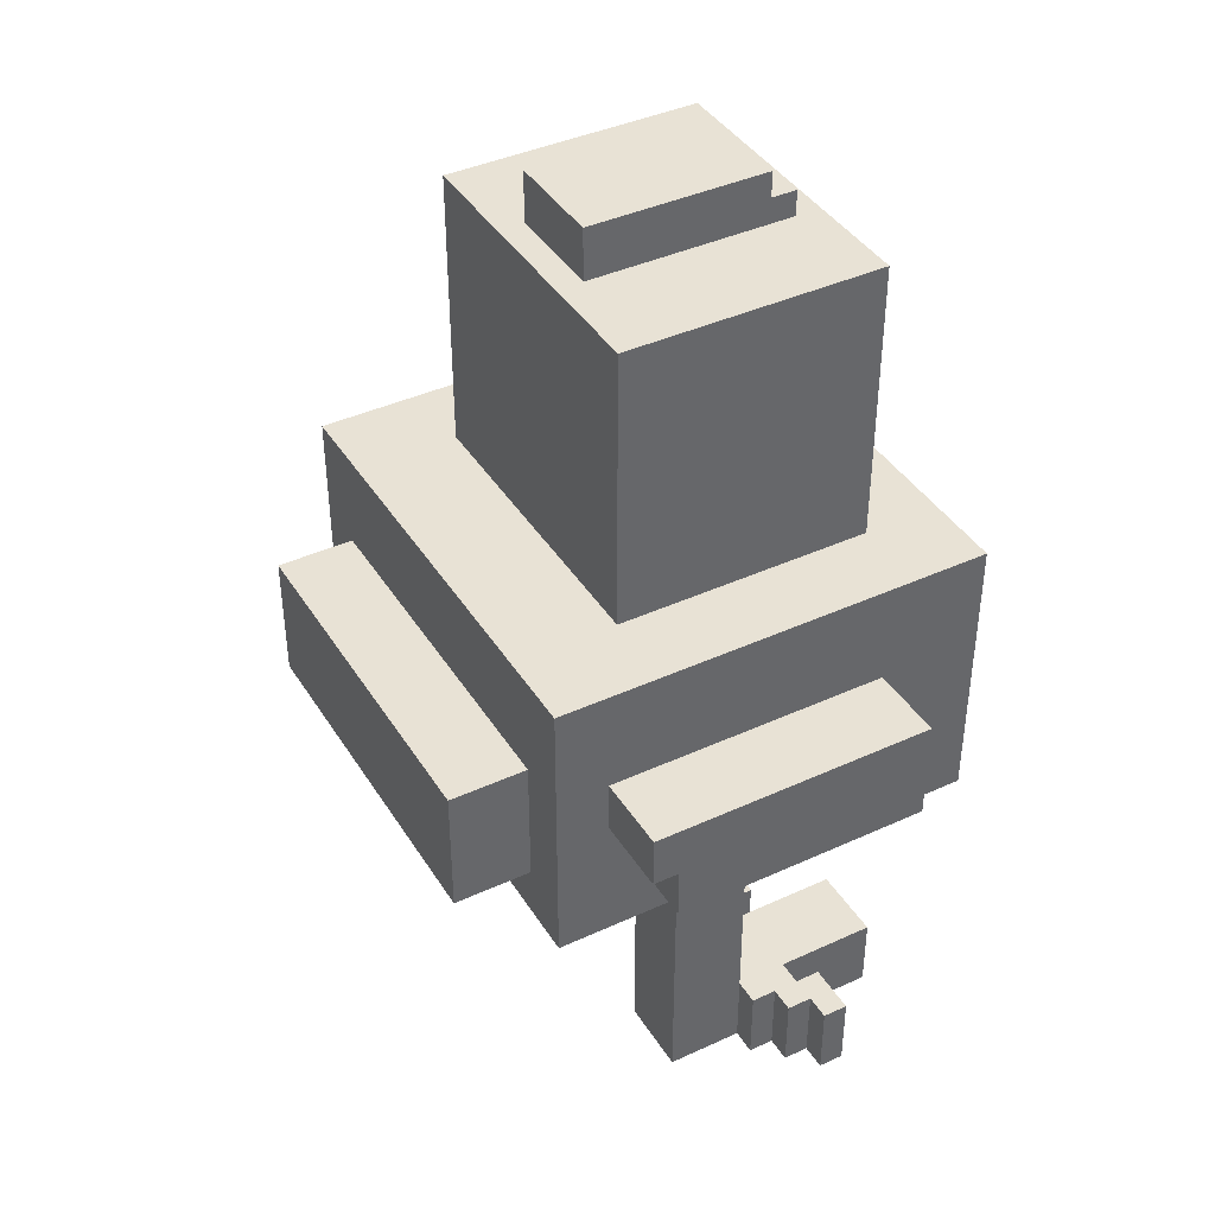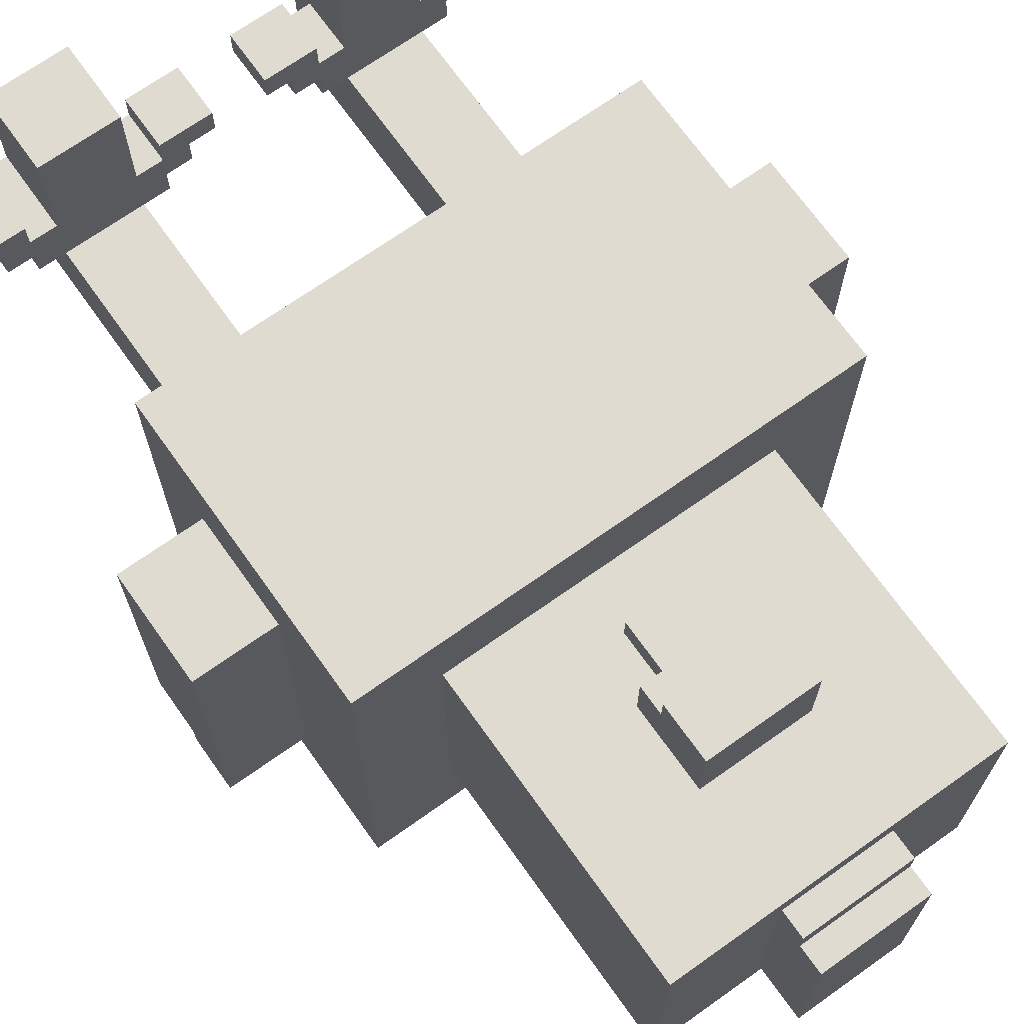
<metadata>
{"format":"obj","ext":"obj","renderer":"f3d","projection":"perspective","resolution":1024,"background":"white","views":[{"elev":40.7,"azim":-119.3,"up":"+Y"},{"elev":69.9,"azim":144.6,"up":"+Z"}]}
</metadata>
<code>
o
v 0.8 3.5 -1.6
v 0.8 3.5 -2.6
v 0.8 3.7 -2.6
v 0.8 3.7 -2.7
v 0.8 3.9 -1.6
v 0.8 3.9 -2.7
v 1 2 -1.7
v 1 2 -1.8
v 1 2.3 -1.7
v 1 2.3 -1.8
v 1.1 2 -1.8
v 1.1 2 -1.9
v 1.1 2.3 -1.8
v 1.1 2.3 -1.9
v 1.1 3.2 -1.2
v 1.1 3.2 -2.9
v 1.1 3.5 -1.6
v 1.1 3.5 -2.6
v 1.1 3.7 -2.6
v 1.1 3.7 -2.7
v 1.1 3.9 -1.6
v 1.1 3.9 -2.7
v 1.1 4.3 -1.2
v 1.1 4.3 -2.9
v 1.2 2 -1.9
v 1.2 2 -2
v 1.2 2.3 -1.9
v 1.2 2.3 -2
v 1.3 2 -1.4
v 1.3 2 -1.8
v 1.3 2 -2
v 1.3 2 -2.3
v 1.3 2.3 -1.4
v 1.3 2.3 -1.8
v 1.3 2.3 -2
v 1.3 3 -1.8
v 1.3 3 -2
v 1.3 3 -2.3
v 1.3 3 -2.5
v 1.3 3.2 -1.8
v 1.3 3.2 -2.5
v 1.3 3.4 -2.9
v 1.3 3.4 -3.2
v 1.3 3.9 -2.9
v 1.3 3.9 -3.2
v 1.4 4.3 -1.5
v 1.4 4.3 -2.5
v 1.4 5.4 -1.5
v 1.4 5.4 -2.5
v 1.7 2.1 -1.7
v 1.7 2.1 -1.8
v 1.7 2.3 -1.7
v 1.7 2.3 -1.8
v 1.8 4.7 -1.3
v 1.8 4.7 -1.5
v 1.8 4.8 -1.2
v 1.8 4.8 -1.3
v 1.8 5 -1.2
v 1.8 5 -1.5
v 1.8 5.4 -1.6
v 1.8 5.4 -2.4
v 1.8 5.5 -1.6
v 1.8 5.5 -1.7
v 1.8 5.6 -1.7
v 1.8 5.6 -2.4
v 1.9 4.5 -1.4
v 1.9 4.5 -1.5
v 1.9 4.7 -1.4
v 1.9 4.7 -1.5
v 2.1 2.1 -1.7
v 2.1 2.1 -1.8
v 2.1 2.3 -1.7
v 2.1 2.3 -1.8
v 2.1 3 -1.8
v 2.1 3 -2.5
v 2.1 3.2 -1.8
v 2.1 3.2 -2.5
v 2.2 2.1 -1.8
v 2.2 2.1 -1.9
v 2.2 2.3 -1.8
v 2.2 2.3 -1.9
v 2.3 2.1 -1.9
v 2.3 2.1 -2
v 2.3 2.3 -1.9
v 2.3 2.3 -2
v 2.4 2 -1.4
v 2.4 2 -2.3
v 2.4 2.1 -1.8
v 2.4 2.1 -2
v 2.4 2.3 -1.4
v 2.4 2.3 -1.8
v 2.4 2.3 -2
v 2.4 3 -2
v 2.4 3 -2.3
v 2.8 2 -1.7
v 2.8 2 -1.8
v 2.8 2.3 -1.7
v 2.8 2.3 -1.8
v 1.2 2 -1.7
v 1.2 2 -1.8
v 1.2 2.3 -1.7
v 1.2 2.3 -1.8
v 1.6 2 -1.4
v 1.6 2 -2.3
v 1.6 2.1 -1.8
v 1.6 2.1 -2
v 1.6 2.3 -1.4
v 1.6 2.3 -1.8
v 1.6 2.3 -2
v 1.6 3 -2
v 1.6 3 -2.3
v 1.7 2.1 -1.9
v 1.7 2.1 -2
v 1.7 2.3 -1.9
v 1.7 2.3 -2
v 1.8 2.1 -1.8
v 1.8 2.1 -1.9
v 1.8 2.3 -1.8
v 1.8 2.3 -1.9
v 1.9 2.1 -1.7
v 1.9 2.1 -1.8
v 1.9 2.3 -1.7
v 1.9 2.3 -1.8
v 1.9 3 -1.8
v 1.9 3 -2.5
v 1.9 3.2 -1.8
v 1.9 3.2 -2.5
v 2.1 4.5 -1.4
v 2.1 4.5 -1.5
v 2.1 4.7 -1.4
v 2.1 4.7 -1.5
v 2.2 4.7 -1.3
v 2.2 4.7 -1.5
v 2.2 4.8 -1.2
v 2.2 4.8 -1.3
v 2.2 5 -1.2
v 2.2 5 -1.5
v 2.2 5.4 -1.6
v 2.2 5.4 -2.4
v 2.2 5.5 -1.6
v 2.2 5.5 -1.7
v 2.2 5.6 -1.7
v 2.2 5.6 -2.4
v 2.3 2.1 -1.7
v 2.3 2.1 -1.8
v 2.3 2.3 -1.7
v 2.3 2.3 -1.8
v 2.6 4.3 -1.5
v 2.6 4.3 -2.5
v 2.6 5.4 -1.5
v 2.6 5.4 -2.5
v 2.7 2 -1.4
v 2.7 2 -1.8
v 2.7 2 -2
v 2.7 2 -2.3
v 2.7 2.3 -1.4
v 2.7 2.3 -1.8
v 2.7 2.3 -2
v 2.7 3 -1.8
v 2.7 3 -2
v 2.7 3 -2.3
v 2.7 3 -2.5
v 2.7 3.2 -1.8
v 2.7 3.2 -2.5
v 2.7 3.4 -2.9
v 2.7 3.4 -3.2
v 2.7 3.9 -2.9
v 2.7 3.9 -3.2
v 2.8 2 -1.9
v 2.8 2 -2
v 2.8 2.3 -1.9
v 2.8 2.3 -2
v 2.9 2 -1.8
v 2.9 2 -1.9
v 2.9 2.3 -1.8
v 2.9 2.3 -1.9
v 2.9 3.2 -1.2
v 2.9 3.2 -2.9
v 2.9 3.5 -1.5
v 2.9 3.5 -2.6
v 2.9 3.7 -2.6
v 2.9 3.7 -2.7
v 2.9 3.9 -1.5
v 2.9 3.9 -2.7
v 2.9 4.3 -1.2
v 2.9 4.3 -2.9
v 3 2 -1.7
v 3 2 -1.8
v 3 2.3 -1.7
v 3 2.3 -1.8
v 3.2 3.5 -1.5
v 3.2 3.5 -2.6
v 3.2 3.7 -2.6
v 3.2 3.7 -2.7
v 3.2 3.9 -1.5
v 3.2 3.9 -2.7
v 1.1 3.2 -1.2
v 1.1 4.3 -1.2
v 1.8 4.8 -1.2
v 1.8 5 -1.2
v 2.2 4.8 -1.2
v 2.2 5 -1.2
v 2.9 3.2 -1.2
v 2.9 4.3 -1.2
v 1.8 4.7 -1.3
v 1.8 4.8 -1.3
v 2.2 4.7 -1.3
v 2.2 4.8 -1.3
v 1.3 2 -1.4
v 1.3 2.3 -1.4
v 1.6 2 -1.4
v 1.6 2.3 -1.4
v 1.9 4.5 -1.4
v 1.9 4.7 -1.4
v 2.1 4.5 -1.4
v 2.1 4.7 -1.4
v 2.4 2 -1.4
v 2.4 2.3 -1.4
v 2.7 2 -1.4
v 2.7 2.3 -1.4
v 1.4 4.3 -1.5
v 1.4 5.4 -1.5
v 1.6 5 -1.5
v 1.6 5.2 -1.5
v 1.8 4.7 -1.5
v 1.8 5 -1.5
v 1.8 5.2 -1.5
v 1.9 4.5 -1.5
v 1.9 4.7 -1.5
v 2.1 4.5 -1.5
v 2.1 4.7 -1.5
v 2.2 4.7 -1.5
v 2.2 5 -1.5
v 2.2 5.2 -1.5
v 2.4 5 -1.5
v 2.4 5.2 -1.5
v 2.6 4.3 -1.5
v 2.6 5.4 -1.5
v 2.9 3.5 -1.5
v 2.9 3.9 -1.5
v 3.2 3.5 -1.5
v 3.2 3.9 -1.5
v 0.8 3.5 -1.6
v 0.8 3.9 -1.6
v 1.1 3.5 -1.6
v 1.1 3.9 -1.6
v 1.8 5.4 -1.6
v 1.8 5.5 -1.6
v 2.2 5.4 -1.6
v 2.2 5.5 -1.6
v 1 2 -1.7
v 1 2.3 -1.7
v 1.2 2 -1.7
v 1.2 2.3 -1.7
v 1.7 2.1 -1.7
v 1.7 2.3 -1.7
v 1.8 5.5 -1.7
v 1.8 5.6 -1.7
v 1.9 2.1 -1.7
v 1.9 2.3 -1.7
v 2.1 2.1 -1.7
v 2.1 2.3 -1.7
v 2.2 5.5 -1.7
v 2.2 5.6 -1.7
v 2.3 2.1 -1.7
v 2.3 2.3 -1.7
v 2.8 2 -1.7
v 2.8 2.3 -1.7
v 3 2 -1.7
v 3 2.3 -1.7
v 1.2 2 -1.8
v 1.2 2.3 -1.8
v 1.3 2 -1.8
v 1.3 2.3 -1.8
v 1.3 3 -1.8
v 1.3 3.2 -1.8
v 1.6 2.1 -1.8
v 1.6 2.3 -1.8
v 1.7 2.1 -1.8
v 1.7 2.3 -1.8
v 1.9 3 -1.8
v 1.9 3.2 -1.8
v 2.1 3 -1.8
v 2.1 3.2 -1.8
v 2.3 2.1 -1.8
v 2.3 2.3 -1.8
v 2.4 2.1 -1.8
v 2.4 2.3 -1.8
v 2.7 2 -1.8
v 2.7 2.3 -1.8
v 2.7 3 -1.8
v 2.7 3.2 -1.8
v 2.8 2 -1.8
v 2.8 2.3 -1.8
v 1.3 2.3 -2
v 1.3 3 -2
v 1.6 2.3 -2
v 1.6 3 -2
v 2.4 2.3 -2
v 2.4 3 -2
v 2.7 2.3 -2
v 2.7 3 -2
v 1 2 -1.8
v 1 2.3 -1.8
v 1.1 2 -1.8
v 1.1 2.3 -1.8
v 1.8 2.1 -1.8
v 1.8 2.3 -1.8
v 1.9 2.1 -1.8
v 1.9 2.3 -1.8
v 2.1 2.1 -1.8
v 2.1 2.3 -1.8
v 2.2 2.1 -1.8
v 2.2 2.3 -1.8
v 2.9 2 -1.8
v 2.9 2.3 -1.8
v 3 2 -1.8
v 3 2.3 -1.8
v 1.1 2 -1.9
v 1.1 2.3 -1.9
v 1.2 2 -1.9
v 1.2 2.3 -1.9
v 1.7 2.1 -1.9
v 1.7 2.3 -1.9
v 1.8 2.1 -1.9
v 1.8 2.3 -1.9
v 2.2 2.1 -1.9
v 2.2 2.3 -1.9
v 2.3 2.1 -1.9
v 2.3 2.3 -1.9
v 2.8 2 -1.9
v 2.8 2.3 -1.9
v 2.9 2 -1.9
v 2.9 2.3 -1.9
v 1.2 2 -2
v 1.2 2.3 -2
v 1.3 2 -2
v 1.3 2.3 -2
v 1.6 2.1 -2
v 1.6 2.3 -2
v 1.7 2.1 -2
v 1.7 2.3 -2
v 2.3 2.1 -2
v 2.3 2.3 -2
v 2.4 2.1 -2
v 2.4 2.3 -2
v 2.7 2 -2
v 2.7 2.3 -2
v 2.8 2 -2
v 2.8 2.3 -2
v 1.3 2 -2.3
v 1.3 3 -2.3
v 1.6 2 -2.3
v 1.6 3 -2.3
v 2.4 2 -2.3
v 2.4 3 -2.3
v 2.7 2 -2.3
v 2.7 3 -2.3
v 1.8 5.4 -2.4
v 1.8 5.6 -2.4
v 2.2 5.4 -2.4
v 2.2 5.6 -2.4
v 1.3 3 -2.5
v 1.3 3.2 -2.5
v 1.4 4.3 -2.5
v 1.4 5.4 -2.5
v 1.9 3 -2.5
v 1.9 3.2 -2.5
v 2.1 3 -2.5
v 2.1 3.2 -2.5
v 2.6 4.3 -2.5
v 2.6 5.4 -2.5
v 2.7 3 -2.5
v 2.7 3.2 -2.5
v 0.8 3.5 -2.6
v 0.8 3.7 -2.6
v 1.1 3.5 -2.6
v 1.1 3.7 -2.6
v 2.9 3.5 -2.6
v 2.9 3.7 -2.6
v 3.2 3.5 -2.6
v 3.2 3.7 -2.6
v 0.8 3.7 -2.7
v 0.8 3.9 -2.7
v 1.1 3.7 -2.7
v 1.1 3.9 -2.7
v 2.9 3.7 -2.7
v 2.9 3.9 -2.7
v 3.2 3.7 -2.7
v 3.2 3.9 -2.7
v 1.1 3.2 -2.9
v 1.1 4.3 -2.9
v 1.3 3.4 -2.9
v 1.3 3.9 -2.9
v 2.7 3.4 -2.9
v 2.7 3.9 -2.9
v 2.9 3.2 -2.9
v 2.9 4.3 -2.9
v 1.3 3.4 -3.2
v 1.3 3.9 -3.2
v 2.7 3.4 -3.2
v 2.7 3.9 -3.2
v 1.3 2 -1.4
v 1.6 2 -1.4
v 2.4 2 -1.4
v 2.7 2 -1.4
v 1 2 -1.7
v 1.2 2 -1.7
v 2.8 2 -1.7
v 3 2 -1.7
v 1 2 -1.8
v 1.1 2 -1.8
v 1.2 2 -1.8
v 1.3 2 -1.8
v 2.7 2 -1.8
v 2.8 2 -1.8
v 2.9 2 -1.8
v 3 2 -1.8
v 1.1 2 -1.9
v 1.2 2 -1.9
v 2.8 2 -1.9
v 2.9 2 -1.9
v 1.2 2 -2
v 1.3 2 -2
v 2.7 2 -2
v 2.8 2 -2
v 1.3 2 -2.3
v 1.6 2 -2.3
v 2.4 2 -2.3
v 2.7 2 -2.3
v 1.7 2.1 -1.7
v 1.9 2.1 -1.7
v 2.1 2.1 -1.7
v 2.3 2.1 -1.7
v 1.6 2.1 -1.8
v 1.7 2.1 -1.8
v 1.8 2.1 -1.8
v 1.9 2.1 -1.8
v 2.1 2.1 -1.8
v 2.2 2.1 -1.8
v 2.3 2.1 -1.8
v 2.4 2.1 -1.8
v 1.7 2.1 -1.9
v 1.8 2.1 -1.9
v 2.2 2.1 -1.9
v 2.3 2.1 -1.9
v 1.6 2.1 -2
v 1.7 2.1 -2
v 2.3 2.1 -2
v 2.4 2.1 -2
v 1.3 3 -1.8
v 1.9 3 -1.8
v 2.1 3 -1.8
v 2.7 3 -1.8
v 1.3 3 -2
v 1.6 3 -2
v 2.4 3 -2
v 2.7 3 -2
v 1.3 3 -2.3
v 1.6 3 -2.3
v 2.4 3 -2.3
v 2.7 3 -2.3
v 1.3 3 -2.5
v 1.9 3 -2.5
v 2.1 3 -2.5
v 2.7 3 -2.5
v 1.1 3.2 -1.2
v 2.9 3.2 -1.2
v 1.3 3.2 -1.8
v 1.9 3.2 -1.8
v 2.1 3.2 -1.8
v 2.7 3.2 -1.8
v 1.3 3.2 -2.5
v 1.9 3.2 -2.5
v 2.1 3.2 -2.5
v 2.7 3.2 -2.5
v 1.1 3.2 -2.9
v 2.9 3.2 -2.9
v 1.3 3.4 -2.9
v 2.7 3.4 -2.9
v 1.3 3.4 -3.2
v 2.7 3.4 -3.2
v 2.9 3.5 -1.5
v 3.2 3.5 -1.5
v 0.8 3.5 -1.6
v 1.1 3.5 -1.6
v 0.8 3.5 -2.6
v 1.1 3.5 -2.6
v 2.9 3.5 -2.6
v 3.2 3.5 -2.6
v 0.8 3.7 -2.6
v 1.1 3.7 -2.6
v 2.9 3.7 -2.6
v 3.2 3.7 -2.6
v 0.8 3.7 -2.7
v 1.1 3.7 -2.7
v 2.9 3.7 -2.7
v 3.2 3.7 -2.7
v 1.9 4.5 -1.4
v 2.1 4.5 -1.4
v 1.9 4.5 -1.5
v 2.1 4.5 -1.5
v 1.8 4.7 -1.3
v 2.2 4.7 -1.3
v 1.9 4.7 -1.4
v 2.1 4.7 -1.4
v 1.8 4.7 -1.5
v 1.9 4.7 -1.5
v 2.1 4.7 -1.5
v 2.2 4.7 -1.5
v 1.8 4.8 -1.2
v 2.2 4.8 -1.2
v 1.8 4.8 -1.3
v 2.2 4.8 -1.3
v 1.3 2.3 -1.4
v 1.6 2.3 -1.4
v 2.4 2.3 -1.4
v 2.7 2.3 -1.4
v 1 2.3 -1.7
v 1.2 2.3 -1.7
v 1.7 2.3 -1.7
v 1.9 2.3 -1.7
v 2.1 2.3 -1.7
v 2.3 2.3 -1.7
v 2.8 2.3 -1.7
v 3 2.3 -1.7
v 1 2.3 -1.8
v 1.1 2.3 -1.8
v 1.2 2.3 -1.8
v 1.3 2.3 -1.8
v 1.6 2.3 -1.8
v 1.7 2.3 -1.8
v 1.8 2.3 -1.8
v 1.9 2.3 -1.8
v 2.1 2.3 -1.8
v 2.2 2.3 -1.8
v 2.3 2.3 -1.8
v 2.4 2.3 -1.8
v 2.7 2.3 -1.8
v 2.8 2.3 -1.8
v 2.9 2.3 -1.8
v 3 2.3 -1.8
v 1.1 2.3 -1.9
v 1.2 2.3 -1.9
v 1.7 2.3 -1.9
v 1.8 2.3 -1.9
v 2.2 2.3 -1.9
v 2.3 2.3 -1.9
v 2.8 2.3 -1.9
v 2.9 2.3 -1.9
v 1.2 2.3 -2
v 1.3 2.3 -2
v 1.6 2.3 -2
v 1.7 2.3 -2
v 2.3 2.3 -2
v 2.4 2.3 -2
v 2.7 2.3 -2
v 2.8 2.3 -2
v 2.9 3.9 -1.5
v 3.2 3.9 -1.5
v 0.8 3.9 -1.6
v 1.1 3.9 -1.6
v 0.8 3.9 -2.7
v 1.1 3.9 -2.7
v 2.9 3.9 -2.7
v 3.2 3.9 -2.7
v 1.3 3.9 -2.9
v 2.7 3.9 -2.9
v 1.3 3.9 -3.2
v 2.7 3.9 -3.2
v 1.1 4.3 -1.2
v 2.9 4.3 -1.2
v 1.4 4.3 -1.5
v 2.6 4.3 -1.5
v 1.4 4.3 -2.5
v 2.6 4.3 -2.5
v 1.1 4.3 -2.9
v 2.9 4.3 -2.9
v 1.8 5 -1.2
v 2.2 5 -1.2
v 1.8 5 -1.5
v 2.2 5 -1.5
v 1.4 5.4 -1.5
v 2.6 5.4 -1.5
v 1.8 5.4 -1.6
v 2.2 5.4 -1.6
v 1.8 5.4 -2.4
v 2.2 5.4 -2.4
v 1.4 5.4 -2.5
v 2.6 5.4 -2.5
v 1.8 5.5 -1.6
v 2.2 5.5 -1.6
v 1.8 5.5 -1.7
v 2.2 5.5 -1.7
v 1.8 5.6 -1.7
v 2.2 5.6 -1.7
v 1.8 5.6 -2.4
v 2.2 5.6 -2.4
f 3 2 1
f 5 3 1
f 5 4 3
f 6 4 5
f 9 8 7
f 10 8 9
f 13 12 11
f 14 12 13
f 17 16 15
f 18 16 17
f 19 16 18
f 20 16 19
f 21 17 15
f 22 16 20
f 23 21 15
f 23 22 21
f 24 16 22
f 24 22 23
f 27 26 25
f 28 26 27
f 33 30 29
f 34 30 33
f 35 32 31
f 37 32 35
f 38 32 37
f 40 37 36
f 40 39 38
f 40 38 37
f 41 39 40
f 44 43 42
f 45 43 44
f 48 47 46
f 49 47 48
f 52 51 50
f 53 51 52
f 57 55 54
f 58 57 56
f 59 55 57
f 59 57 58
f 62 61 60
f 63 61 62
f 64 61 63
f 65 61 64
f 68 67 66
f 69 67 68
f 72 71 70
f 73 71 72
f 76 75 74
f 77 75 76
f 80 79 78
f 81 79 80
f 84 83 82
f 85 83 84
f 88 87 86
f 89 87 88
f 90 88 86
f 91 88 90
f 92 87 89
f 93 87 92
f 94 87 93
f 97 96 95
f 98 96 97
f 99 100 101
f 101 100 102
f 103 104 105
f 105 104 106
f 103 105 107
f 107 105 108
f 106 104 109
f 109 104 110
f 110 104 111
f 112 113 114
f 114 113 115
f 116 117 118
f 118 117 119
f 120 121 122
f 122 121 123
f 124 125 126
f 126 125 127
f 128 129 130
f 130 129 131
f 132 133 135
f 134 135 136
f 135 133 137
f 136 135 137
f 138 139 140
f 140 139 141
f 141 139 142
f 142 139 143
f 144 145 146
f 146 145 147
f 148 149 150
f 150 149 151
f 152 153 156
f 156 153 157
f 154 155 158
f 158 155 160
f 160 155 161
f 159 160 163
f 161 162 163
f 160 161 163
f 163 162 164
f 165 166 167
f 167 166 168
f 169 170 171
f 171 170 172
f 173 174 175
f 175 174 176
f 177 178 179
f 179 178 180
f 180 178 181
f 181 178 182
f 177 179 183
f 182 178 184
f 177 183 185
f 183 184 185
f 184 178 186
f 185 184 186
f 187 188 189
f 189 188 190
f 191 192 193
f 191 193 195
f 193 194 195
f 195 194 196
f 201 200 199
f 202 200 201
f 203 198 197
f 204 198 203
f 207 206 205
f 208 206 207
f 211 210 209
f 212 210 211
f 215 214 213
f 216 214 215
f 219 218 217
f 220 218 219
f 223 222 221
f 224 222 223
f 225 223 221
f 226 224 223
f 226 223 225
f 227 222 224
f 227 224 226
f 228 225 221
f 229 225 228
f 230 228 221
f 232 231 230
f 233 227 226
f 234 222 227
f 234 227 233
f 235 233 232
f 235 234 233
f 236 222 234
f 236 234 235
f 237 235 232
f 237 232 230
f 237 236 235
f 237 230 221
f 238 222 236
f 238 236 237
f 241 240 239
f 242 240 241
f 245 244 243
f 246 244 245
f 249 248 247
f 250 248 249
f 253 252 251
f 254 252 253
f 259 256 255
f 260 256 259
f 263 258 257
f 264 258 263
f 265 262 261
f 266 262 265
f 269 268 267
f 270 268 269
f 273 272 271
f 274 272 273
f 279 278 277
f 280 278 279
f 281 276 275
f 282 276 281
f 287 286 285
f 288 286 287
f 291 284 283
f 292 284 291
f 293 290 289
f 294 290 293
f 297 296 295
f 298 296 297
f 301 300 299
f 302 300 301
f 303 304 305
f 305 304 306
f 307 308 309
f 309 308 310
f 311 312 313
f 313 312 314
f 315 316 317
f 317 316 318
f 319 320 321
f 321 320 322
f 323 324 325
f 325 324 326
f 327 328 329
f 329 328 330
f 331 332 333
f 333 332 334
f 335 336 337
f 337 336 338
f 339 340 341
f 341 340 342
f 343 344 345
f 345 344 346
f 347 348 349
f 349 348 350
f 351 352 353
f 353 352 354
f 355 356 357
f 357 356 358
f 359 360 361
f 361 360 362
f 363 364 367
f 367 364 368
f 365 366 371
f 371 366 372
f 369 370 373
f 373 370 374
f 375 376 377
f 377 376 378
f 379 380 381
f 381 380 382
f 383 384 385
f 385 384 386
f 387 388 389
f 389 388 390
f 391 392 393
f 393 392 394
f 391 393 395
f 394 392 396
f 391 395 397
f 395 396 397
f 396 392 398
f 397 396 398
f 399 400 401
f 401 400 402
f 411 408 407
f 412 408 411
f 413 408 412
f 414 404 403
f 415 406 405
f 416 410 409
f 417 410 416
f 418 410 417
f 419 413 412
f 419 414 413
f 420 414 419
f 421 417 416
f 421 416 415
f 422 417 421
f 423 414 420
f 424 404 414
f 424 414 423
f 425 415 405
f 425 421 415
f 426 421 425
f 427 404 424
f 428 404 427
f 429 425 405
f 430 425 429
f 436 432 431
f 437 432 436
f 438 432 437
f 439 434 433
f 440 434 439
f 441 434 440
f 443 436 435
f 443 437 436
f 444 437 443
f 445 442 441
f 445 441 440
f 446 442 445
f 447 443 435
f 448 443 447
f 449 442 446
f 450 442 449
f 455 452 451
f 456 452 455
f 457 454 453
f 458 454 457
f 460 452 456
f 461 457 453
f 463 460 459
f 464 452 460
f 464 460 463
f 465 462 461
f 465 461 453
f 466 462 465
f 469 468 467
f 470 468 469
f 471 468 470
f 472 468 471
f 473 469 467
f 474 471 470
f 475 471 474
f 476 468 472
f 477 475 474
f 477 476 475
f 477 473 467
f 477 474 473
f 478 468 476
f 478 476 477
f 481 480 479
f 482 480 481
f 487 486 485
f 488 486 487
f 489 484 483
f 490 484 489
f 495 492 491
f 496 492 495
f 497 494 493
f 498 494 497
f 501 500 499
f 502 500 501
f 505 504 503
f 506 504 505
f 507 505 503
f 508 505 507
f 509 504 506
f 510 504 509
f 513 512 511
f 514 512 513
f 519 520 527
f 527 520 528
f 528 520 529
f 515 516 530
f 530 516 531
f 521 522 532
f 532 522 533
f 533 522 534
f 523 524 535
f 535 524 536
f 536 524 537
f 517 518 538
f 538 518 539
f 525 526 540
f 540 526 541
f 541 526 542
f 528 529 543
f 530 531 543
f 529 530 543
f 531 532 543
f 532 533 543
f 543 533 544
f 544 533 545
f 545 533 546
f 536 537 547
f 538 539 547
f 540 541 547
f 539 540 547
f 537 538 547
f 547 541 548
f 548 541 549
f 549 541 550
f 544 545 551
f 551 545 552
f 552 545 553
f 553 545 554
f 548 549 555
f 555 549 556
f 556 549 557
f 557 549 558
f 561 562 563
f 563 562 564
f 559 560 565
f 565 560 566
f 567 568 569
f 569 568 570
f 571 572 573
f 573 572 574
f 571 573 575
f 574 572 576
f 571 575 577
f 575 576 577
f 576 572 578
f 577 576 578
f 579 580 581
f 581 580 582
f 583 584 585
f 585 584 586
f 583 585 587
f 586 584 588
f 583 587 589
f 587 588 589
f 588 584 590
f 589 588 590
f 591 592 593
f 593 592 594
f 595 596 597
f 597 596 598

</code>
